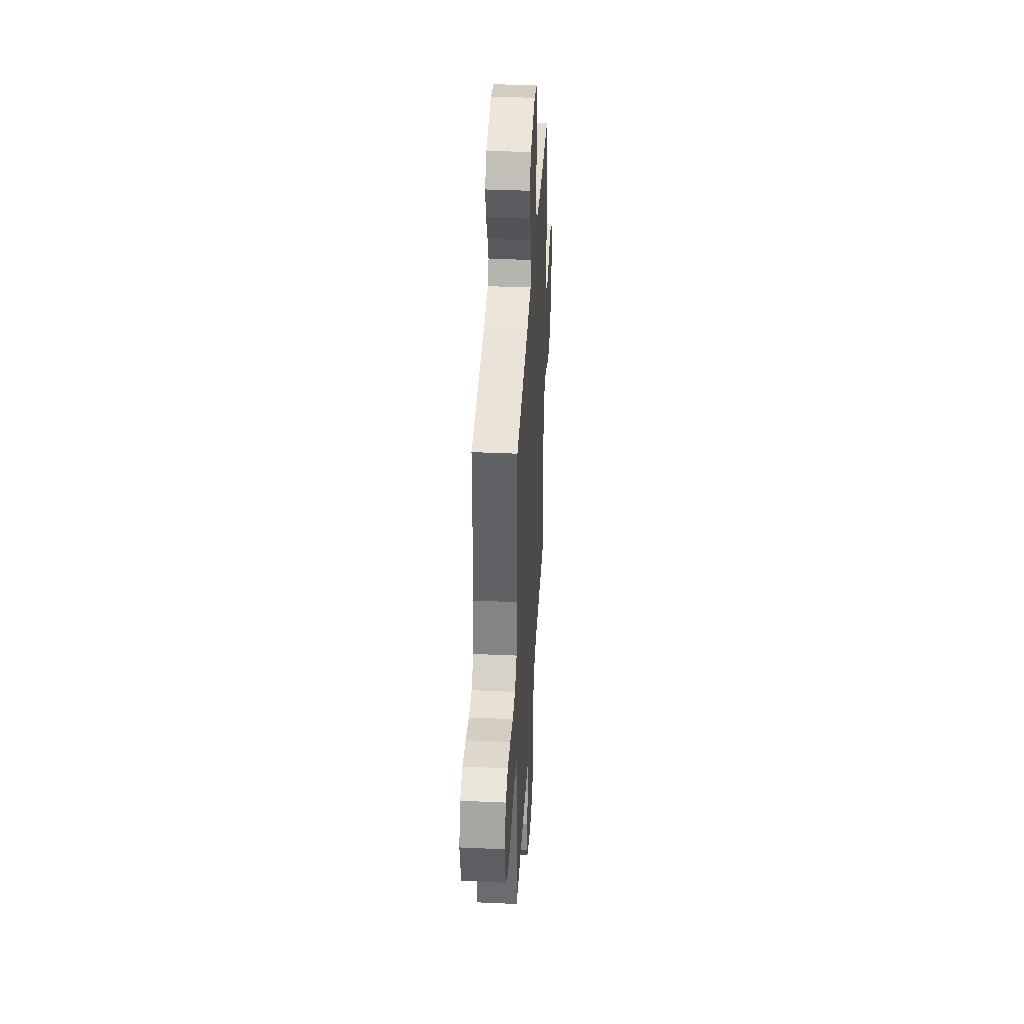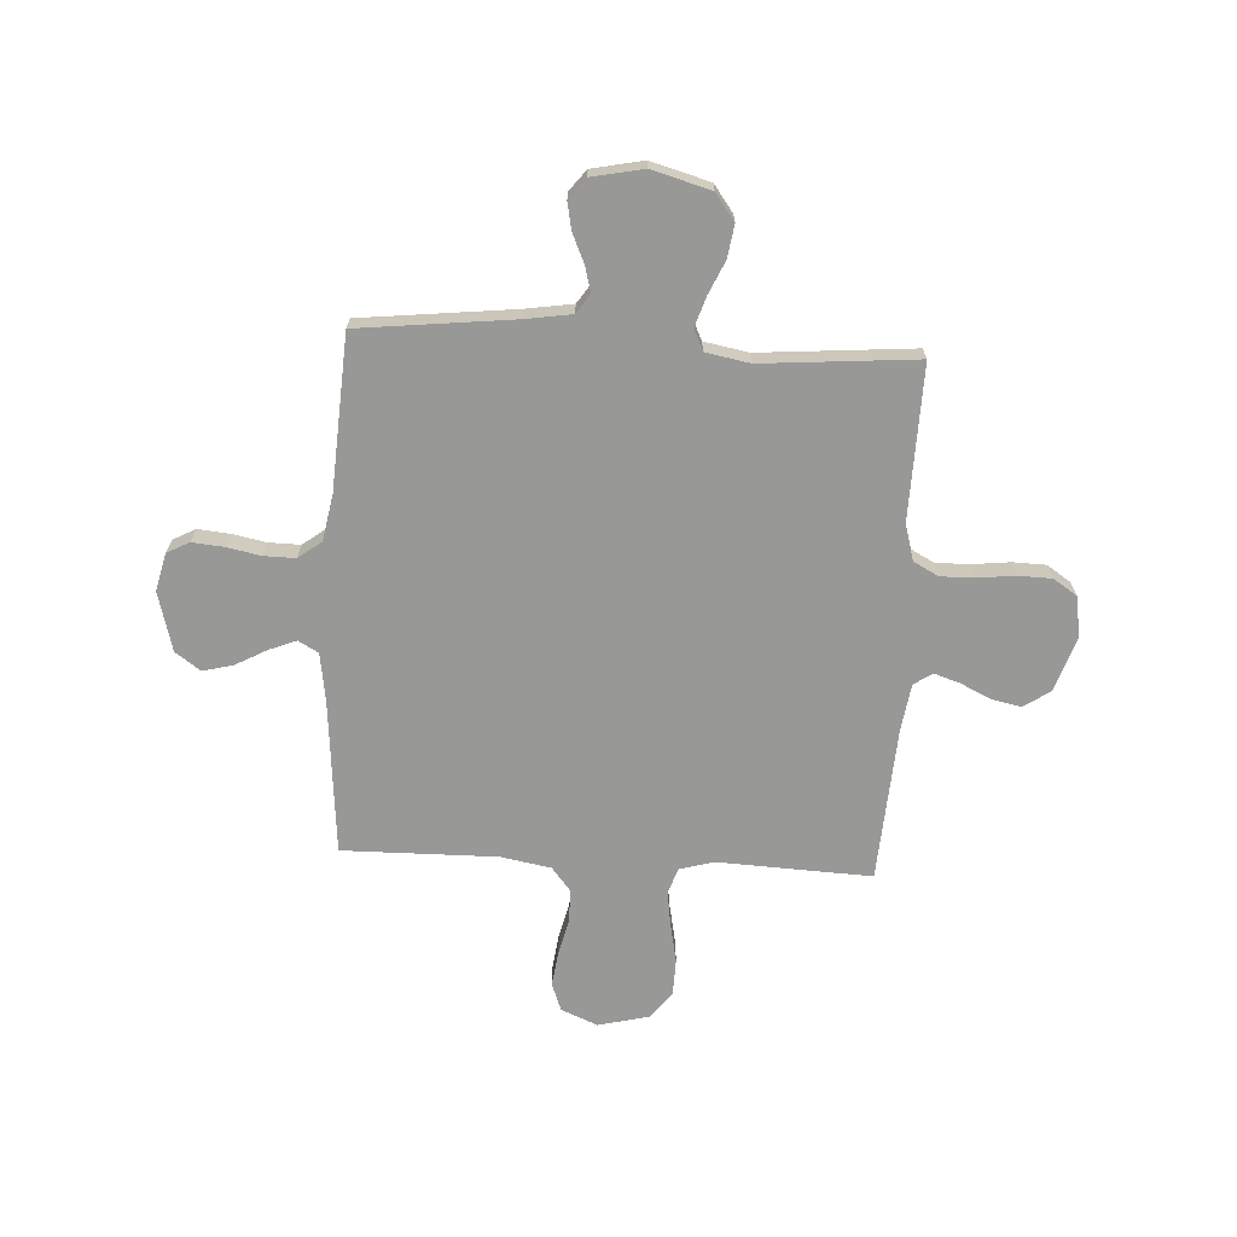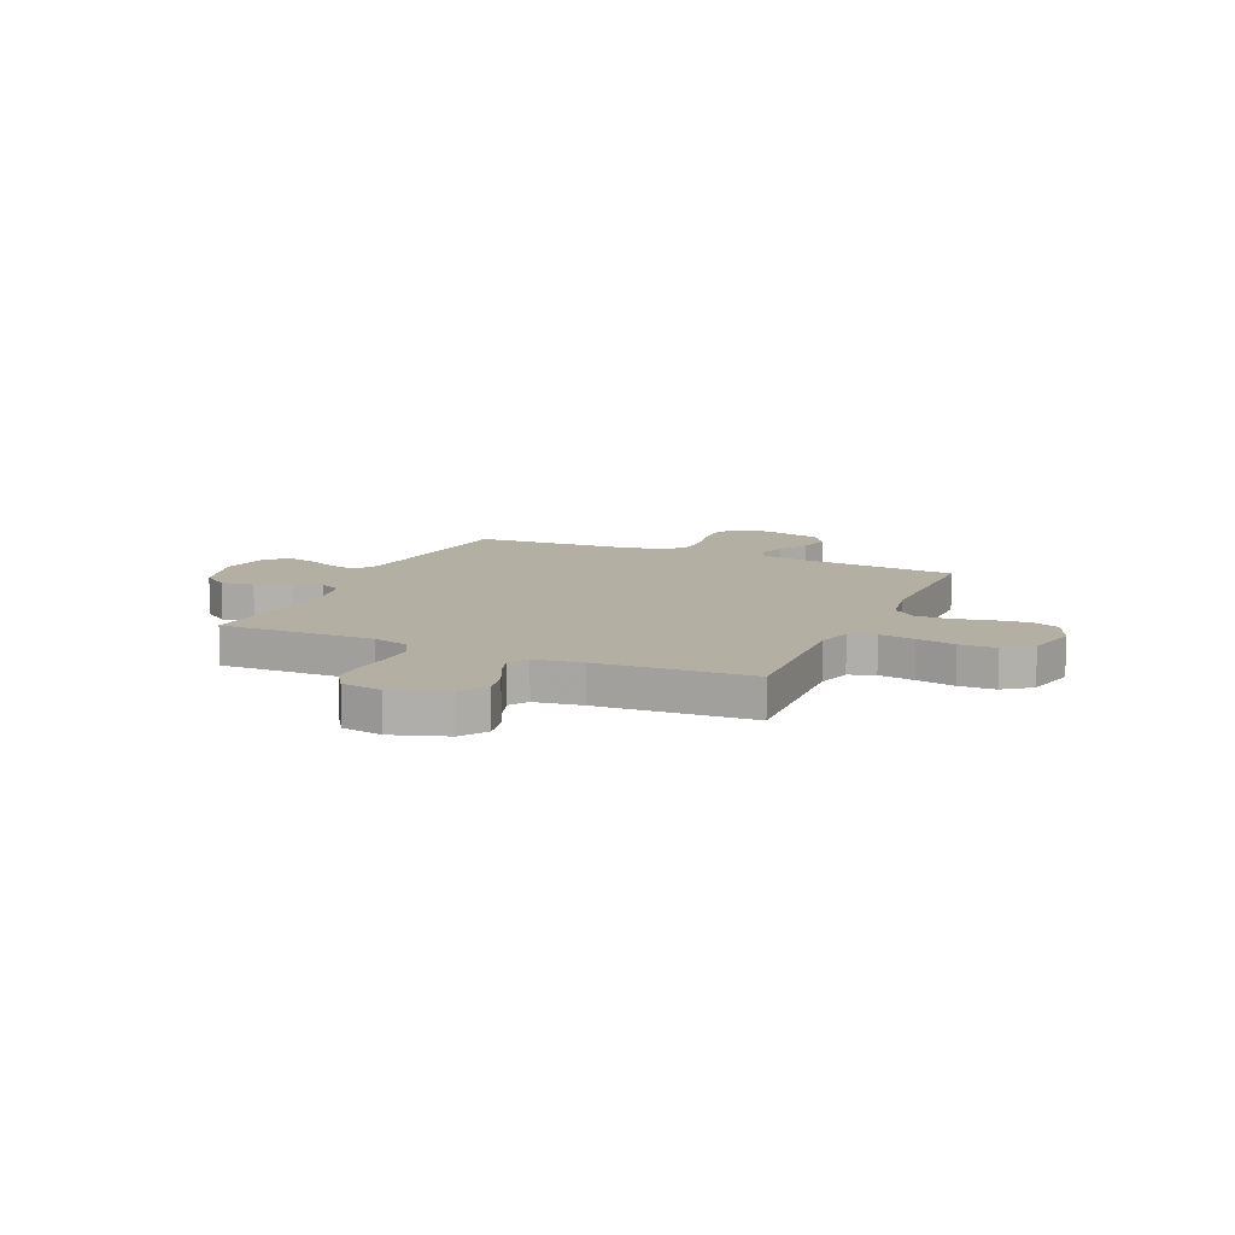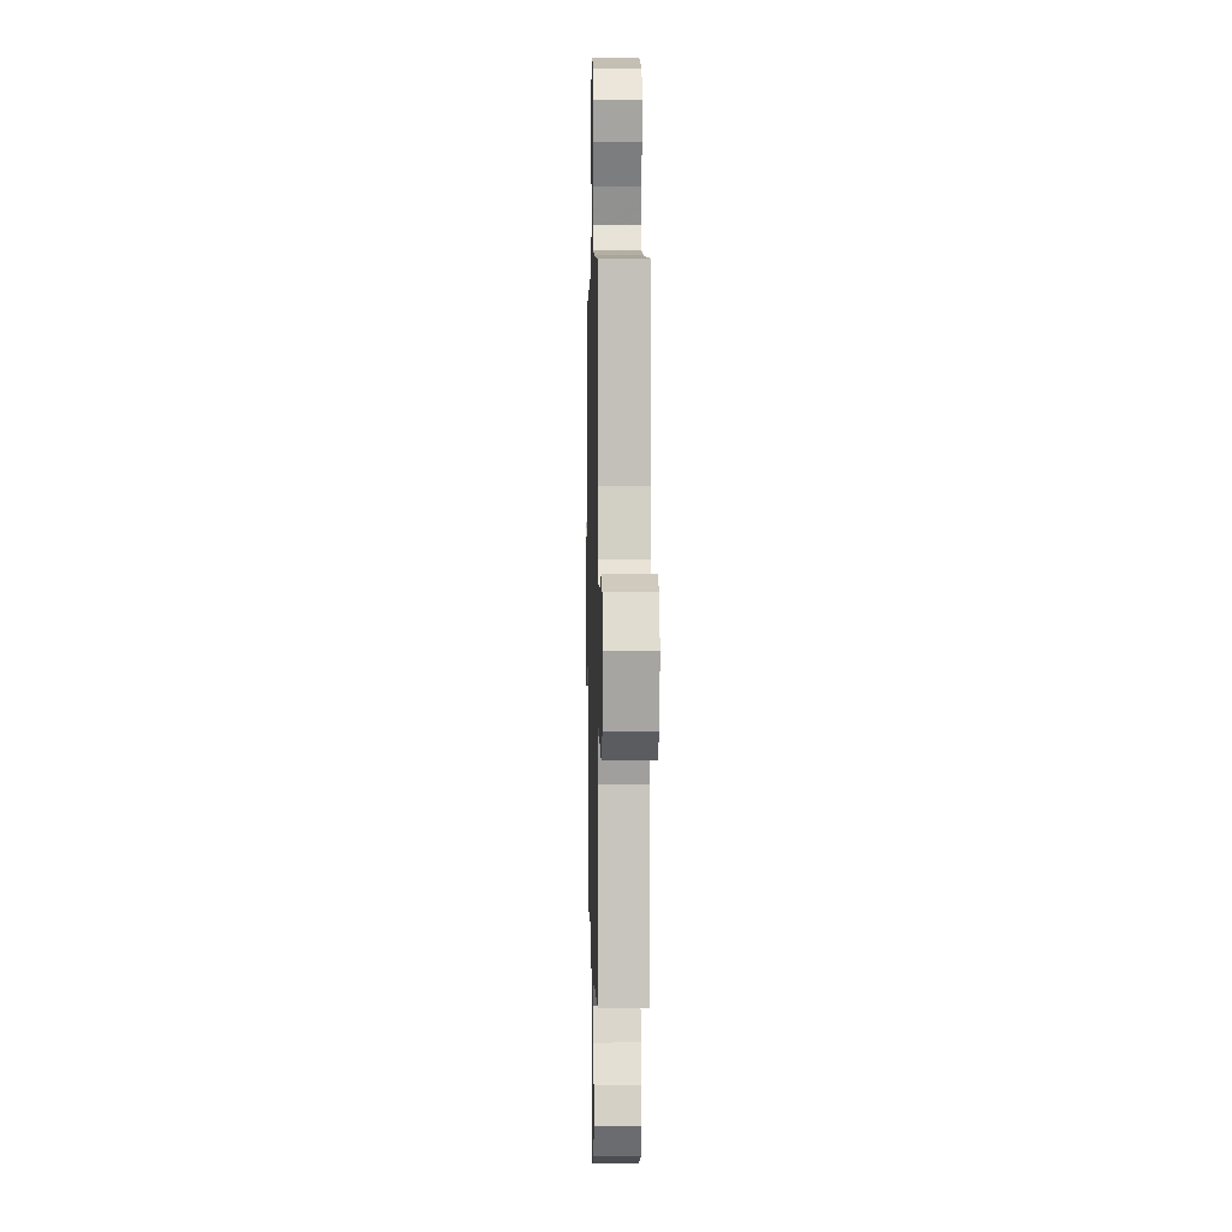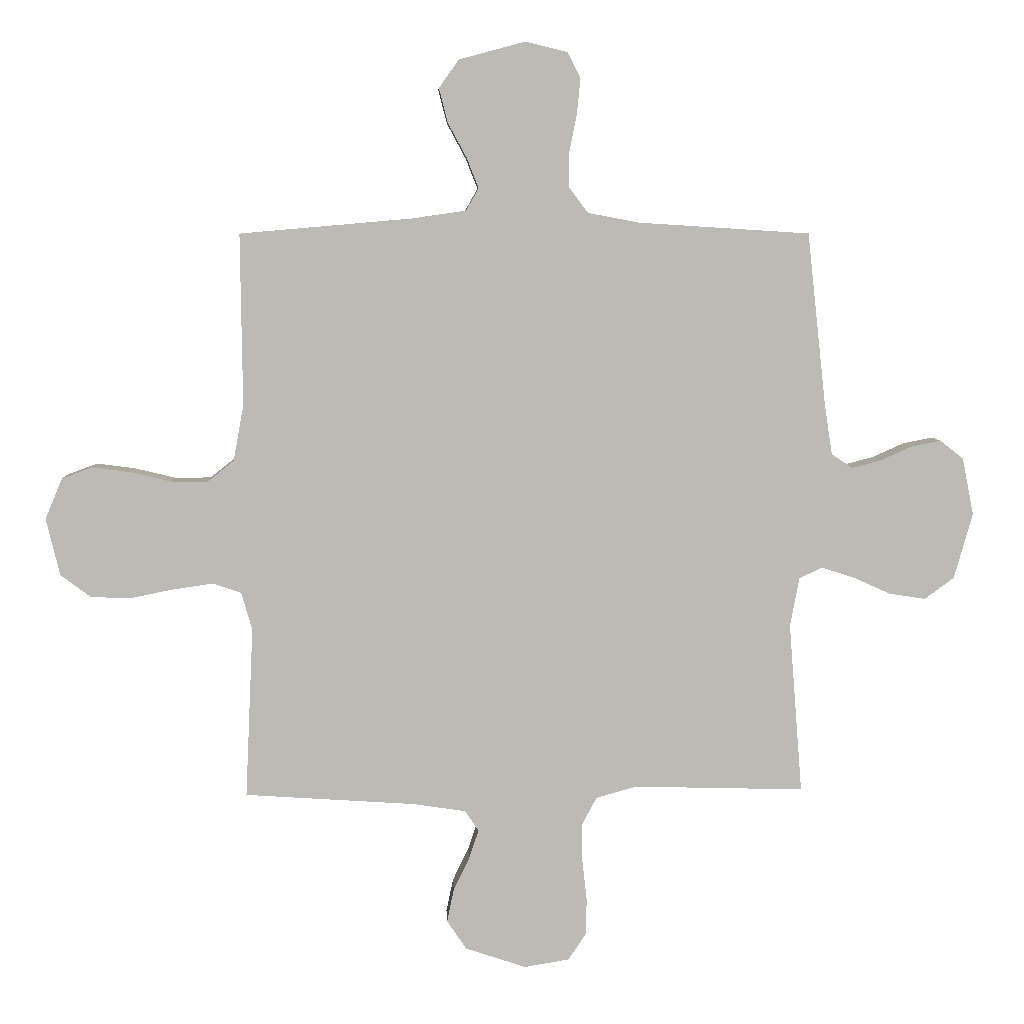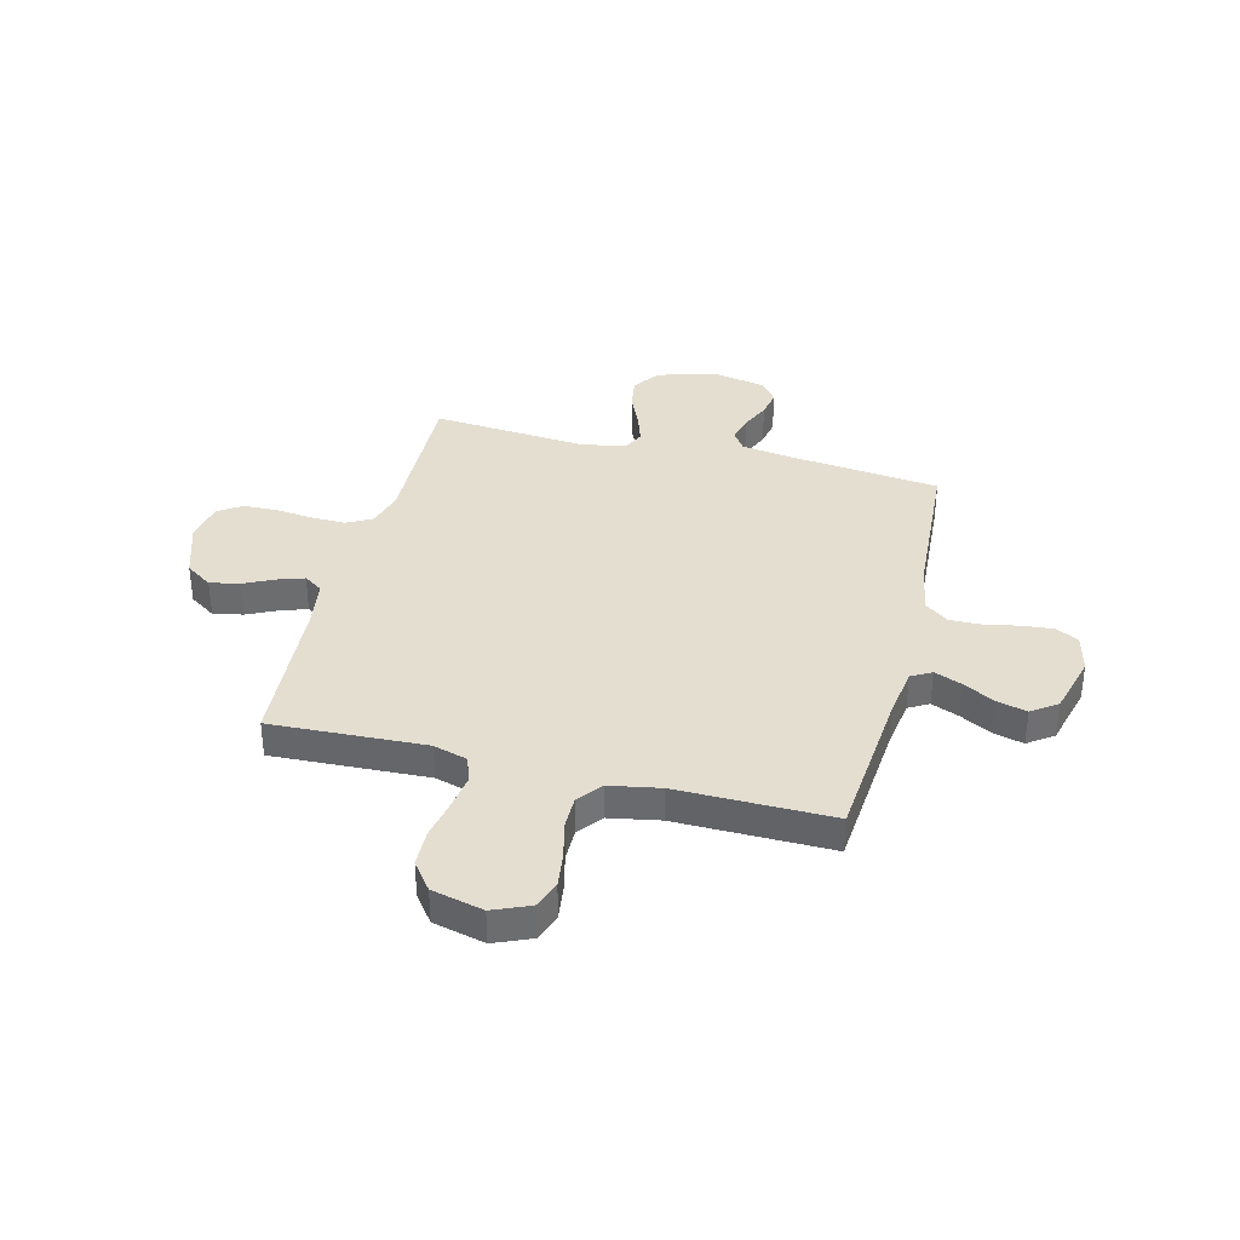
<metadata>
{"format":"obj","ext":"obj","renderer":"f3d","projection":"perspective","resolution":1024,"background":"white","views":[{"elev":38.6,"azim":-86.8,"up":"+Z"},{"elev":-68.4,"azim":86.9,"up":"+Y"},{"elev":11.1,"azim":-156.0,"up":"+Y"},{"elev":2.7,"azim":-91.3,"up":"+Z"},{"elev":6.7,"azim":-2.5,"up":"+Z"},{"elev":36.5,"azim":-75.8,"up":"+Y"}]}
</metadata>
<code>
v 0.5 0.07 -0.5
v 0.2 0.07 -0.492
v 0.129 0.07 -0.512
v 0.103 0.07 -0.561
v 0.104 0.07 -0.628
v 0.112 0.07 -0.7
v 0.11 0.07 -0.765
v 0.079 0.07 -0.811
v 0 0.07 -0.824
v -0.107 0.07 -0.788
v -0.141 0.07 -0.737
v -0.129 0.07 -0.679
v -0.101 0.07 -0.621
v -0.084 0.07 -0.57
v -0.108 0.07 -0.534
v -0.2 0.07 -0.52
v -0.5 0.07 -0.5
v -0.486 0.07 -0.2
v -0.505 0.07 -0.134
v -0.555 0.07 -0.117
v -0.624 0.07 -0.127
v -0.699 0.07 -0.142
v -0.77 0.07 -0.14
v -0.823 0.07 -0.1
v -0.847 0.07 0
v -0.817 0.07 0.071
v -0.763 0.07 0.091
v -0.695 0.07 0.082
v -0.625 0.07 0.065
v -0.561 0.07 0.065
v -0.515 0.07 0.102
v -0.497 0.07 0.2
v -0.5 0.07 0.5
v -0.2 0.07 0.526
v -0.104 0.07 0.54
v -0.082 0.07 0.579
v -0.103 0.07 0.632
v -0.136 0.07 0.693
v -0.151 0.07 0.752
v -0.116 0.07 0.801
v 0 0.07 0.832
v 0.073 0.07 0.814
v 0.096 0.07 0.77
v 0.09 0.07 0.708
v 0.077 0.07 0.642
v 0.076 0.07 0.581
v 0.11 0.07 0.536
v 0.2 0.07 0.519
v 0.5 0.07 0.5
v 0.533 0.07 0.2
v 0.547 0.07 0.109
v 0.584 0.07 0.084
v 0.634 0.07 0.097
v 0.69 0.07 0.122
v 0.742 0.07 0.132
v 0.783 0.07 0.1
v 0.803 0.07 0
v 0.771 0.07 -0.115
v 0.719 0.07 -0.153
v 0.655 0.07 -0.143
v 0.591 0.07 -0.114
v 0.533 0.07 -0.095
v 0.492 0.07 -0.114
v 0.476 0.07 -0.2
v 0.5 0 -0.5
v 0.2 0 -0.492
v 0.129 0 -0.512
v 0.103 0 -0.561
v 0.104 0 -0.628
v 0.112 0 -0.7
v 0.11 0 -0.765
v 0.079 0 -0.811
v 0 0 -0.824
v -0.107 0 -0.788
v -0.141 0 -0.737
v -0.129 0 -0.679
v -0.101 0 -0.621
v -0.084 0 -0.57
v -0.108 0 -0.534
v -0.2 0 -0.52
v -0.5 0 -0.5
v -0.486 0 -0.2
v -0.505 0 -0.134
v -0.555 0 -0.117
v -0.624 0 -0.127
v -0.699 0 -0.142
v -0.77 0 -0.14
v -0.823 0 -0.1
v -0.847 0 0
v -0.817 0 0.071
v -0.763 0 0.091
v -0.695 0 0.082
v -0.625 0 0.065
v -0.561 0 0.065
v -0.515 0 0.102
v -0.497 0 0.2
v -0.5 0 0.5
v -0.2 0 0.526
v -0.104 0 0.54
v -0.082 0 0.579
v -0.103 0 0.632
v -0.136 0 0.693
v -0.151 0 0.752
v -0.116 0 0.801
v 0 0 0.832
v 0.073 0 0.814
v 0.096 0 0.77
v 0.09 0 0.708
v 0.077 0 0.642
v 0.076 0 0.581
v 0.11 0 0.536
v 0.2 0 0.519
v 0.5 0 0.5
v 0.533 0 0.2
v 0.547 0 0.109
v 0.584 0 0.084
v 0.634 0 0.097
v 0.69 0 0.122
v 0.742 0 0.132
v 0.783 0 0.1
v 0.803 0 0
v 0.771 0 -0.115
v 0.719 0 -0.153
v 0.655 0 -0.143
v 0.591 0 -0.114
v 0.533 0 -0.095
v 0.492 0 -0.114
v 0.476 0 -0.2
f 59 60 61
f 58 59 61
f 57 58 61
f 56 57 61
f 55 56 61
f 54 55 61
f 53 54 61
f 52 53 61 62
f 51 52 62 63
f 48 49 50
f 50 51 63
f 48 50 63
f 47 48 63
f 43 44 45
f 42 43 45
f 41 42 45
f 40 41 45
f 39 40 45
f 38 39 45
f 37 38 45
f 36 37 45 46
f 47 63 64
f 46 47 64
f 36 46 64
f 35 36 64
f 27 28 29
f 26 27 29
f 25 26 29
f 24 25 29
f 23 24 29
f 22 23 29
f 21 22 29
f 20 21 29 30
f 19 20 30 31
f 16 17 18
f 19 31 32
f 18 19 32
f 16 18 32
f 15 16 32
f 11 12 13
f 10 11 13
f 9 10 13
f 8 9 13
f 7 8 13
f 6 7 13
f 5 6 13
f 4 5 13 14
f 32 33 34
f 15 32 34
f 14 15 34
f 4 14 34
f 3 4 34
f 34 35 64
f 3 34 64
f 2 3 64
f 1 2 64
f 125 124 123
f 125 123 122
f 125 122 121
f 125 121 120
f 125 120 119
f 125 119 118
f 125 118 117
f 126 125 117 116
f 127 126 116 115
f 114 113 112
f 127 115 114
f 127 114 112
f 127 112 111
f 109 108 107
f 109 107 106
f 109 106 105
f 109 105 104
f 109 104 103
f 109 103 102
f 109 102 101
f 110 109 101 100
f 128 127 111
f 128 111 110
f 128 110 100
f 128 100 99
f 93 92 91
f 93 91 90
f 93 90 89
f 93 89 88
f 93 88 87
f 93 87 86
f 93 86 85
f 94 93 85 84
f 95 94 84 83
f 82 81 80
f 96 95 83
f 96 83 82
f 96 82 80
f 96 80 79
f 77 76 75
f 77 75 74
f 77 74 73
f 77 73 72
f 77 72 71
f 77 71 70
f 77 70 69
f 78 77 69 68
f 98 97 96
f 98 96 79
f 98 79 78
f 98 78 68
f 98 68 67
f 128 99 98
f 128 98 67
f 128 67 66
f 128 66 65
f 1 65 66 2
f 2 66 67 3
f 3 67 68 4
f 4 68 69 5
f 5 69 70 6
f 6 70 71 7
f 7 71 72 8
f 8 72 73 9
f 9 73 74 10
f 10 74 75 11
f 11 75 76 12
f 12 76 77 13
f 13 77 78 14
f 14 78 79 15
f 15 79 80 16
f 16 80 81 17
f 17 81 82 18
f 18 82 83 19
f 19 83 84 20
f 20 84 85 21
f 21 85 86 22
f 22 86 87 23
f 23 87 88 24
f 24 88 89 25
f 25 89 90 26
f 26 90 91 27
f 27 91 92 28
f 28 92 93 29
f 29 93 94 30
f 30 94 95 31
f 31 95 96 32
f 32 96 97 33
f 33 97 98 34
f 34 98 99 35
f 35 99 100 36
f 36 100 101 37
f 37 101 102 38
f 38 102 103 39
f 39 103 104 40
f 40 104 105 41
f 41 105 106 42
f 42 106 107 43
f 43 107 108 44
f 44 108 109 45
f 45 109 110 46
f 46 110 111 47
f 47 111 112 48
f 48 112 113 49
f 49 113 114 50
f 50 114 115 51
f 51 115 116 52
f 52 116 117 53
f 53 117 118 54
f 54 118 119 55
f 55 119 120 56
f 56 120 121 57
f 57 121 122 58
f 58 122 123 59
f 59 123 124 60
f 60 124 125 61
f 61 125 126 62
f 62 126 127 63
f 63 127 128 64
f 64 128 65 1

</code>
